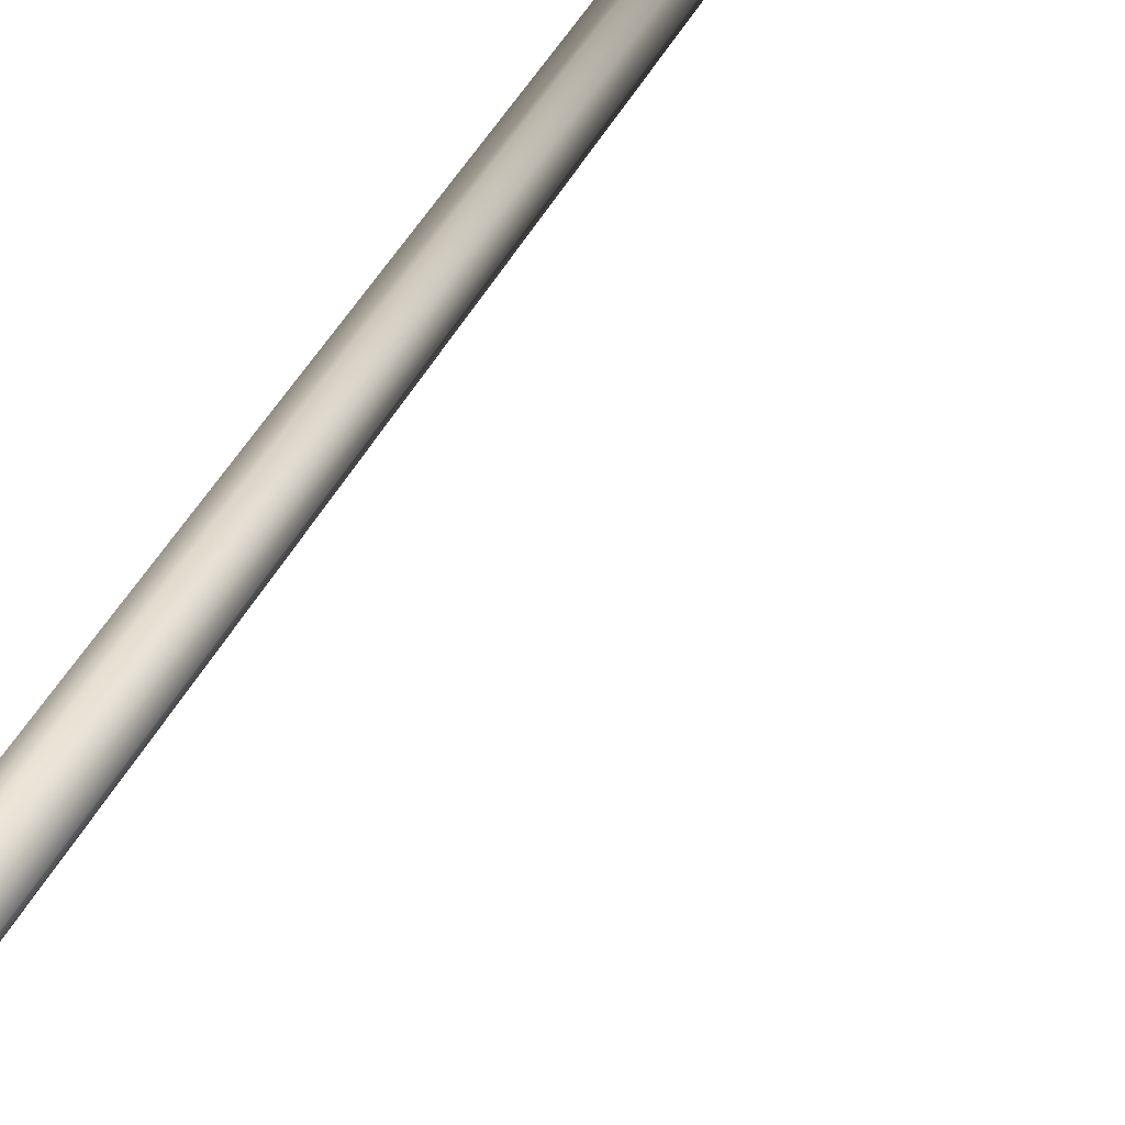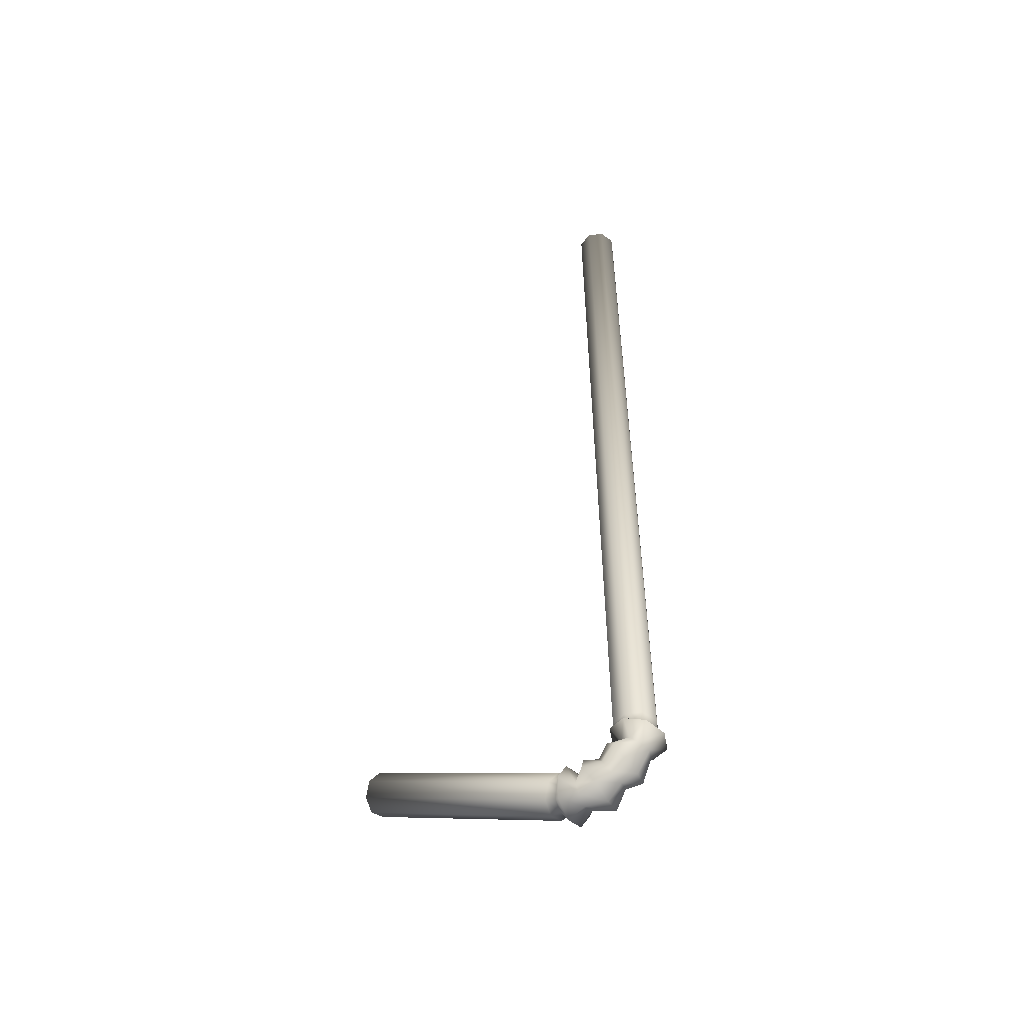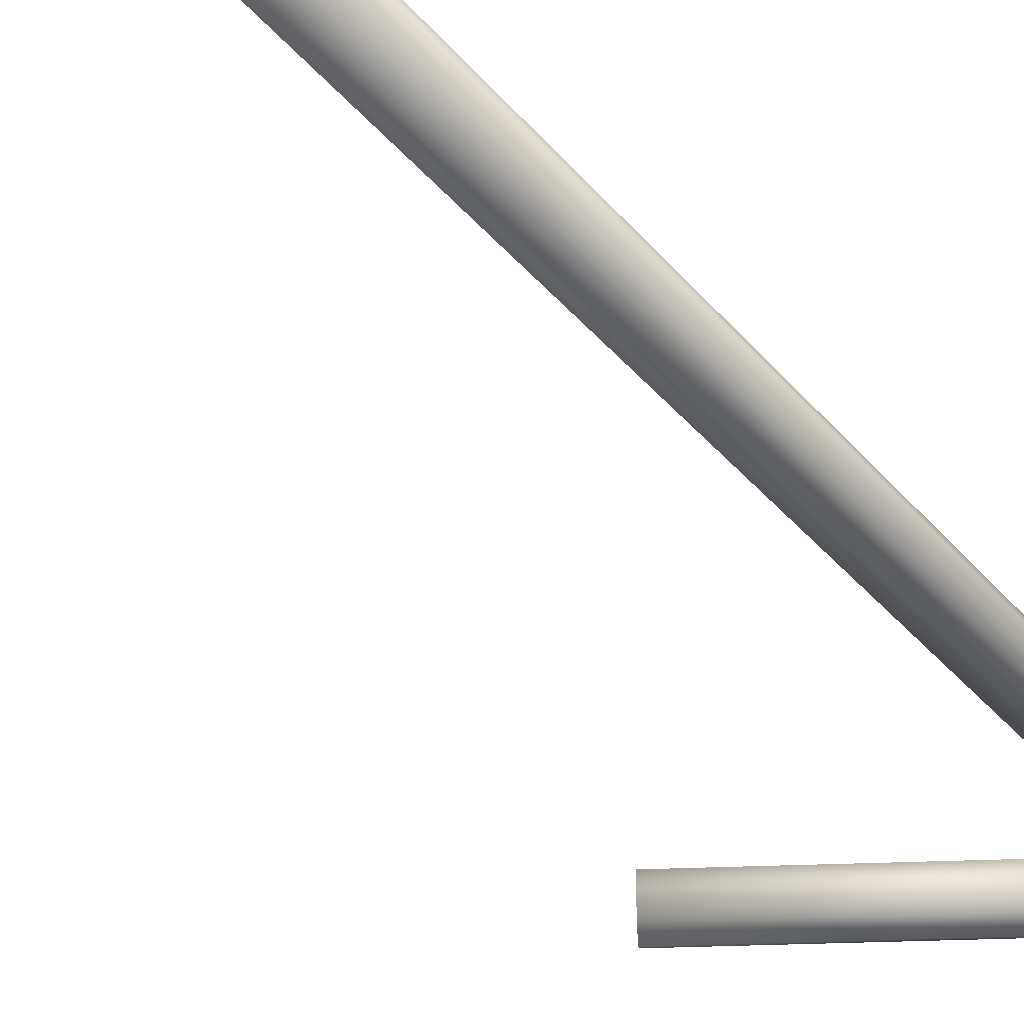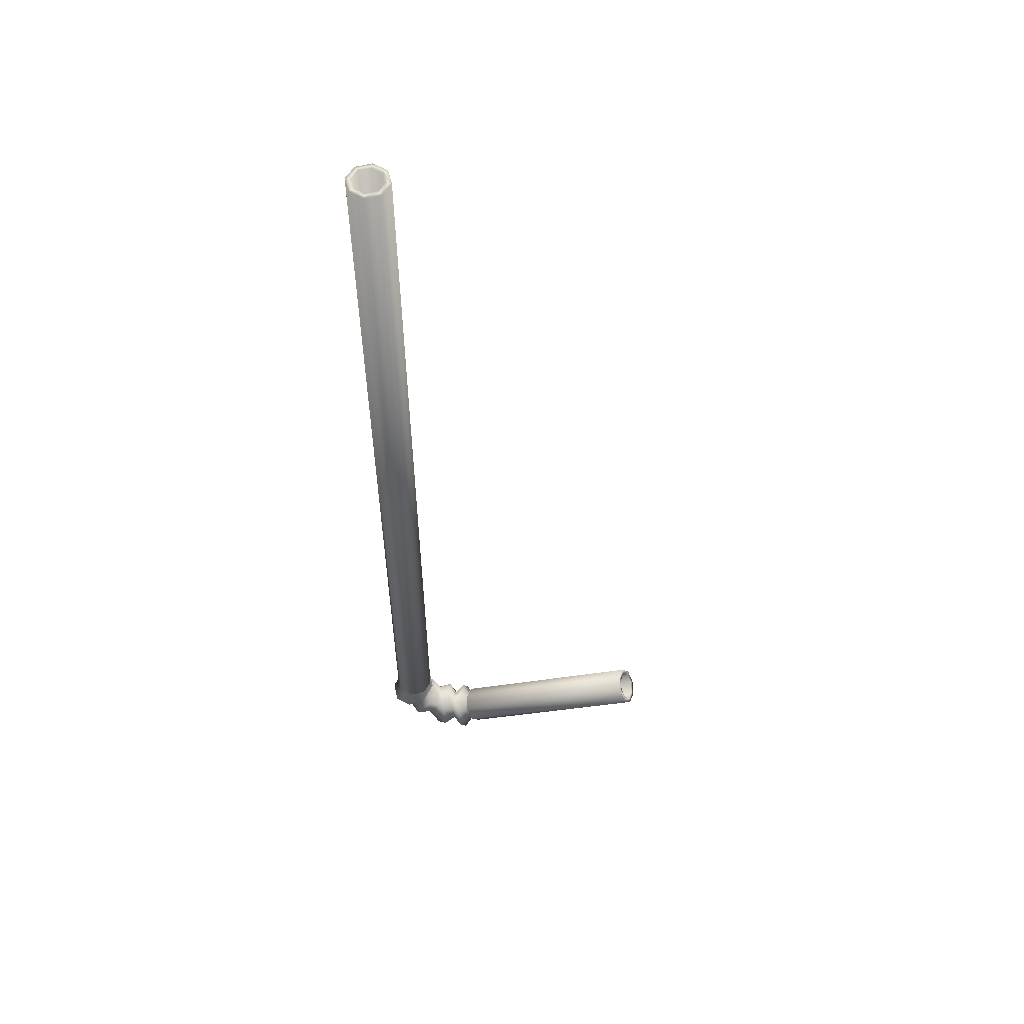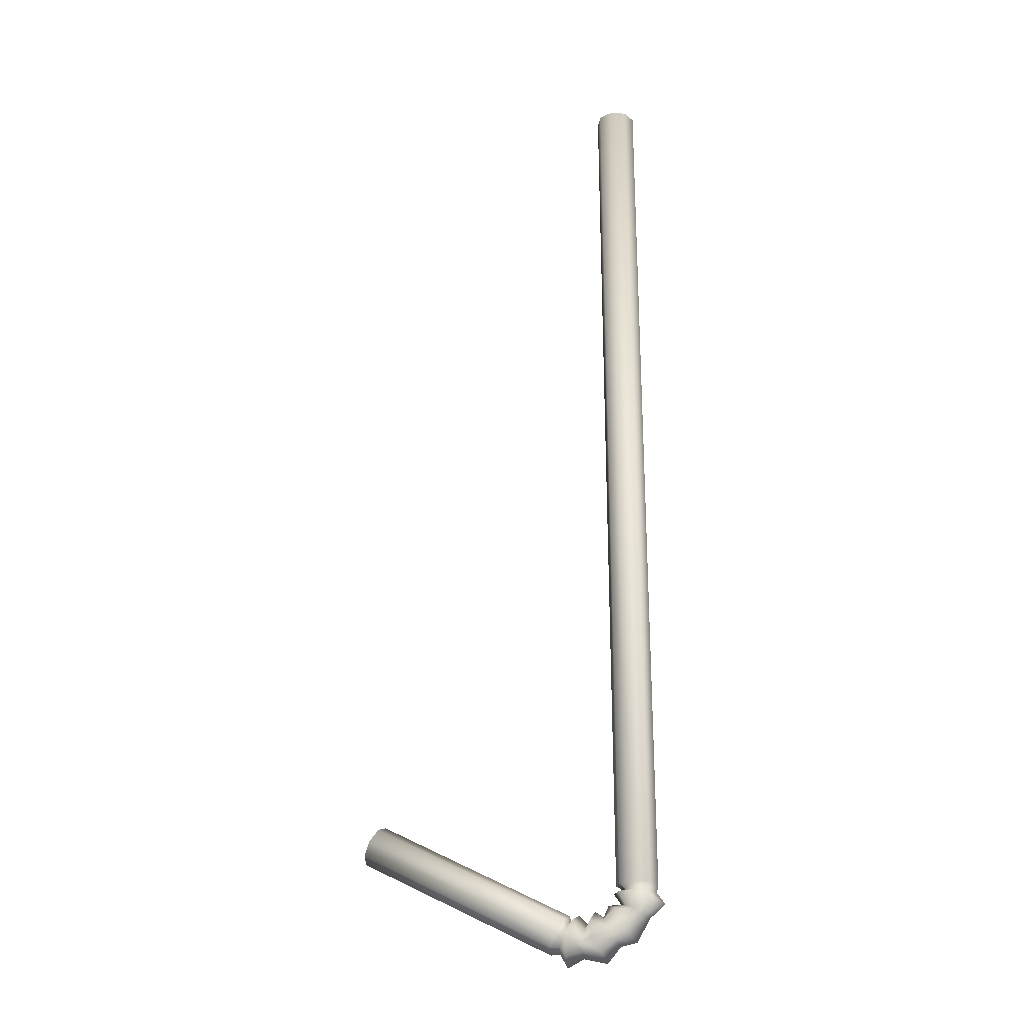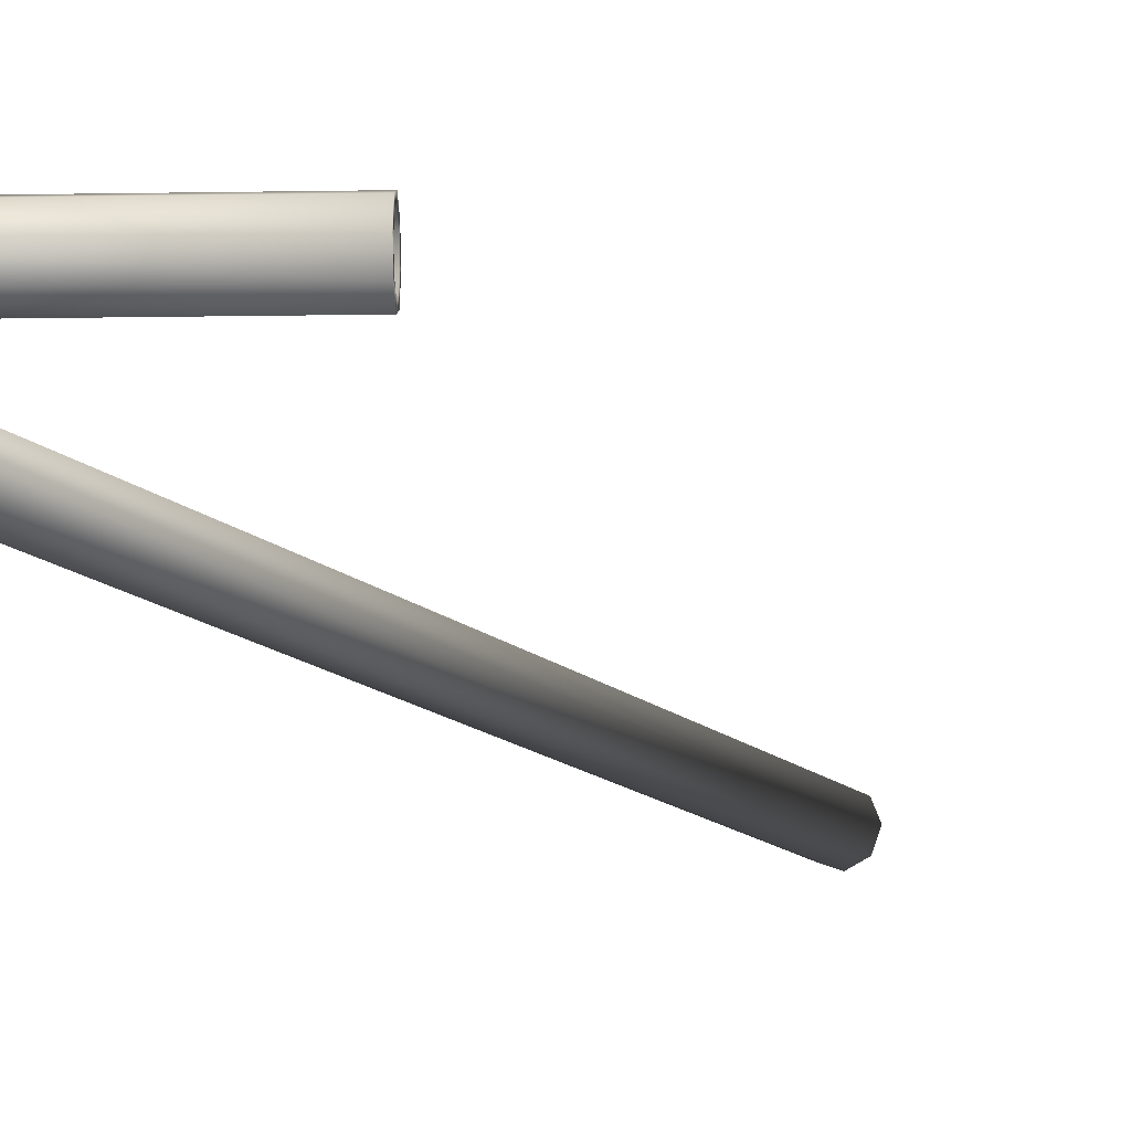
<metadata>
{"format":"obj","ext":"obj","renderer":"f3d","projection":"perspective","resolution":1024,"background":"white","views":[{"elev":35.4,"azim":-158.8,"up":"+Y"},{"elev":-54.3,"azim":30.1,"up":"+Z"},{"elev":-31.5,"azim":31.1,"up":"+Y"},{"elev":56.4,"azim":-171.9,"up":"+Z"},{"elev":-24.9,"azim":14.4,"up":"+Z"},{"elev":-15.1,"azim":-150.3,"up":"+Y"}]}
</metadata>
<code>
v  0.0165 0.0996 -5.519
v  -0.0509 0.0704 -5.509
v  -0.0891 0.089 -5.474
v  -0.0001 0.1258 -5.474
v  0.0862 0.0704 -5.524
v  0.0889 0.089 -5.474
v  0.1158 -0.0001 -5.525
v  0.1257 -0 -5.474
v  0.0862 -0.0706 -5.524
v  0.0889 -0.089 -5.474
v  0.0165 -0.0998 -5.519
v  -0.0001 -0.1258 -5.474
v  -0.0509 -0.0706 -5.509
v  -0.0891 -0.089 -5.474
v  -0.0781 -0.0001 -5.504
v  -0.1259 -0 -5.474
v  0.0115 0.1708 -5.559
v  -0.0953 0.1207 -5.533
v  0.1185 0.1207 -5.584
v  0.1629 -0.0001 -5.595
v  0.1185 -0.1209 -5.584
v  0.0114 -0.1709 -5.559
v  -0.0953 -0.1209 -5.533
v  -0.1395 -0.0001 -5.522
v  0.0048 0.0965 -5.633
v  -0.0565 0.0682 -5.604
v  0.0442 0.0682 -5.664
v  0.0701 -0.0001 -5.675
v  0.0443 -0.0683 -5.664
v  0.0048 -0.0966 -5.633
v  -0.0565 -0.0683 -5.604
v  -0.0957 -0.0001 -5.586
v  -0.0609 0.1529 -5.692
v  -0.1233 0.1081 -5.622
v  -0.0321 0.1081 -5.776
v  -0.0081 -0 -5.81
v  -0.0319 -0.1081 -5.776
v  -0.0607 -0.1529 -5.691
v  -0.1232 -0.1081 -5.622
v  -0.1733 -0 -5.584
v  -0.1551 0.1075 -5.737
v  -0.1894 0.076 -5.676
v  -0.1201 0.076 -5.801
v  -0.1049 -0 -5.828
v  -0.12 -0.076 -5.801
v  -0.1551 -0.1075 -5.737
v  -0.1894 -0.076 -5.676
v  -0.2045 0 -5.652
v  -0.2607 0.1696 -5.788
v  -0.2455 0.1199 -5.685
v  -0.1982 0.1199 -5.877
v  -0.1861 0 -5.923
v  -0.1979 -0.1199 -5.877
v  -0.2462 -0.1695 -5.788
v  -0.2596 -0.1199 -5.684
v  -0.2554 0 -5.616
v  -0.3198 0.1031 -5.806
v  -0.3052 0.0729 -5.735
v  -0.3183 0.0729 -5.86
v  -0.3252 0.0001 -5.888
v  -0.3182 -0.0728 -5.86
v  -0.3197 -0.103 -5.806
v  -0.3051 -0.0728 -5.736
v  -0.2956 0.0001 -5.691
v  -0.3861 0.1704 -5.785
v  -0.3608 0.1205 -5.678
v  -0.4119 0.1205 -5.892
v  -0.4228 0.0001 -5.937
v  -0.4118 -0.1203 -5.892
v  -0.386 -0.1702 -5.785
v  -0.3607 -0.1203 -5.678
v  -0.3504 0.0001 -5.633
v  -0.4304 0.0998 -5.762
v  -0.4082 0.0706 -5.698
v  -0.4574 0.0706 -5.827
v  -0.4699 0.0001 -5.854
v  -0.4573 -0.0704 -5.827
v  -0.4304 -0.0996 -5.762
v  -0.4081 -0.0704 -5.698
v  -0.4002 0.0001 -5.671
v  -0.466 0.1258 -5.745
v  -0.4247 0.089 -5.667
v  -0.5074 0.089 -5.824
v  -0.5245 -0 -5.857
v  -0.5074 -0.089 -5.824
v  -0.466 -0.1258 -5.745
v  -0.4247 -0.089 -5.667
v  -0.4076 -0 -5.634
v  -0.0001 0.1258 -0.0001
v  0.0889 0.089 -0.0001
v  -0.0891 0.089 -0.0001
v  -0.1259 0 -0.0001
v  -0.0891 -0.089 -0.0001
v  -0.0001 -0.1258 -0.0001
v  0.0889 -0.089 -0.0001
v  0.1257 0 -0.0001
v  -0.0001 0.0934 -0.0001
v  0.0659 0.066 -0.0001
v  -0.0661 0.066 -0.0001
v  -0.0935 0 -0.0001
v  -0.0661 -0.066 -0.0001
v  -0.0001 -0.0934 -0.0001
v  0.0659 -0.066 -0.0001
v  0.0933 0 -0.0001
v  -0.0001 -0.0934 -5.474
v  -0.0661 -0.066 -5.474
v  -0.0935 -0 -5.474
v  -0.0661 0.066 -5.474
v  -0.0001 0.0934 -5.474
v  0.0659 0.066 -5.474
v  0.0933 -0 -5.474
v  0.0659 -0.066 -5.474
v  -1.582 0.089 -5.059
v  -1.565 -0 -5.027
v  -1.624 0.1258 -5.138
v  -1.665 0.089 -5.217
v  -1.682 -0 -5.249
v  -1.665 -0.089 -5.217
v  -1.624 -0.1258 -5.138
v  -1.582 -0.089 -5.059
v  -1.593 0.066 -5.08
v  -1.58 -0 -5.055
v  -1.624 0.0934 -5.138
v  -1.654 0.066 -5.197
v  -1.667 -0 -5.221
v  -1.654 -0.066 -5.197
v  -1.624 -0.0934 -5.138
v  -1.593 -0.066 -5.08
v  -0.4967 -0.066 -5.804
v  -0.5094 -0 -5.828
v  -0.4967 0.066 -5.804
v  -0.466 0.0934 -5.745
v  -0.4354 0.066 -5.687
v  -0.4227 -0 -5.663
v  -0.4354 -0.066 -5.687
v  -0.466 -0.0934 -5.745
o Straw_2
g Straw_2
f 1 2 3 4
f 5 1 4 6
f 7 5 6 8
f 9 7 8 10
f 11 9 10 12
f 13 11 12 14
f 15 13 14 16
f 2 15 16 3
f 17 18 2 1
f 19 17 1 5
f 20 19 5 7
f 21 20 7 9
f 22 21 9 11
f 23 22 11 13
f 24 23 13 15
f 18 24 15 2
f 25 26 18 17
f 27 25 17 19
f 28 27 19 20
f 29 28 20 21
f 30 29 21 22
f 31 30 22 23
f 32 31 23 24
f 26 32 24 18
f 33 34 26 25
f 35 33 25 27
f 36 35 27 28
f 37 36 28 29
f 38 37 29 30
f 39 38 30 31
f 40 39 31 32
f 34 40 32 26
f 41 42 34 33
f 43 41 33 35
f 44 43 35 36
f 45 44 36 37
f 46 45 37 38
f 47 46 38 39
f 48 47 39 40
f 42 48 40 34
f 49 50 42 41
f 51 49 41 43
f 52 51 43 44
f 53 52 44 45
f 54 53 45 46
f 55 54 46 47
f 56 55 47 48
f 50 56 48 42
f 57 58 50 49
f 59 57 49 51
f 60 59 51 52
f 61 60 52 53
f 62 61 53 54
f 63 62 54 55
f 64 63 55 56
f 58 64 56 50
f 65 66 58 57
f 67 65 57 59
f 68 67 59 60
f 69 68 60 61
f 70 69 61 62
f 71 70 62 63
f 72 71 63 64
f 66 72 64 58
f 73 74 66 65
f 75 73 65 67
f 76 75 67 68
f 77 76 68 69
f 78 77 69 70
f 79 78 70 71
f 80 79 71 72
f 74 80 72 66
f 81 82 74 73
f 83 81 73 75
f 84 83 75 76
f 85 84 76 77
f 86 85 77 78
f 87 86 78 79
f 88 87 79 80
f 82 88 80 74
f 6 4 89 90
f 4 3 91 89
f 3 16 92 91
f 16 14 93 92
f 14 12 94 93
f 12 10 95 94
f 10 8 96 95
f 8 6 90 96
f 90 89 97 98
f 89 91 99 97
f 91 92 100 99
f 92 93 101 100
f 93 94 102 101
f 94 95 103 102
f 95 96 104 103
f 96 90 98 104
f 101 102 105 106
f 100 101 106 107
f 99 100 107 108
f 97 99 108 109
f 98 97 109 110
f 104 98 110 111
f 103 104 111 112
f 102 103 112 105
f 88 82 113 114
f 82 81 115 113
f 81 83 116 115
f 83 84 117 116
f 84 85 118 117
f 85 86 119 118
f 86 87 120 119
f 87 88 114 120
f 114 113 121 122
f 113 115 123 121
f 115 116 124 123
f 116 117 125 124
f 117 118 126 125
f 118 119 127 126
f 119 120 128 127
f 120 114 122 128
f 125 126 129 130
f 124 125 130 131
f 123 124 131 132
f 121 123 132 133
f 122 121 133 134
f 128 122 134 135
f 127 128 135 136
f 126 127 136 129

</code>
